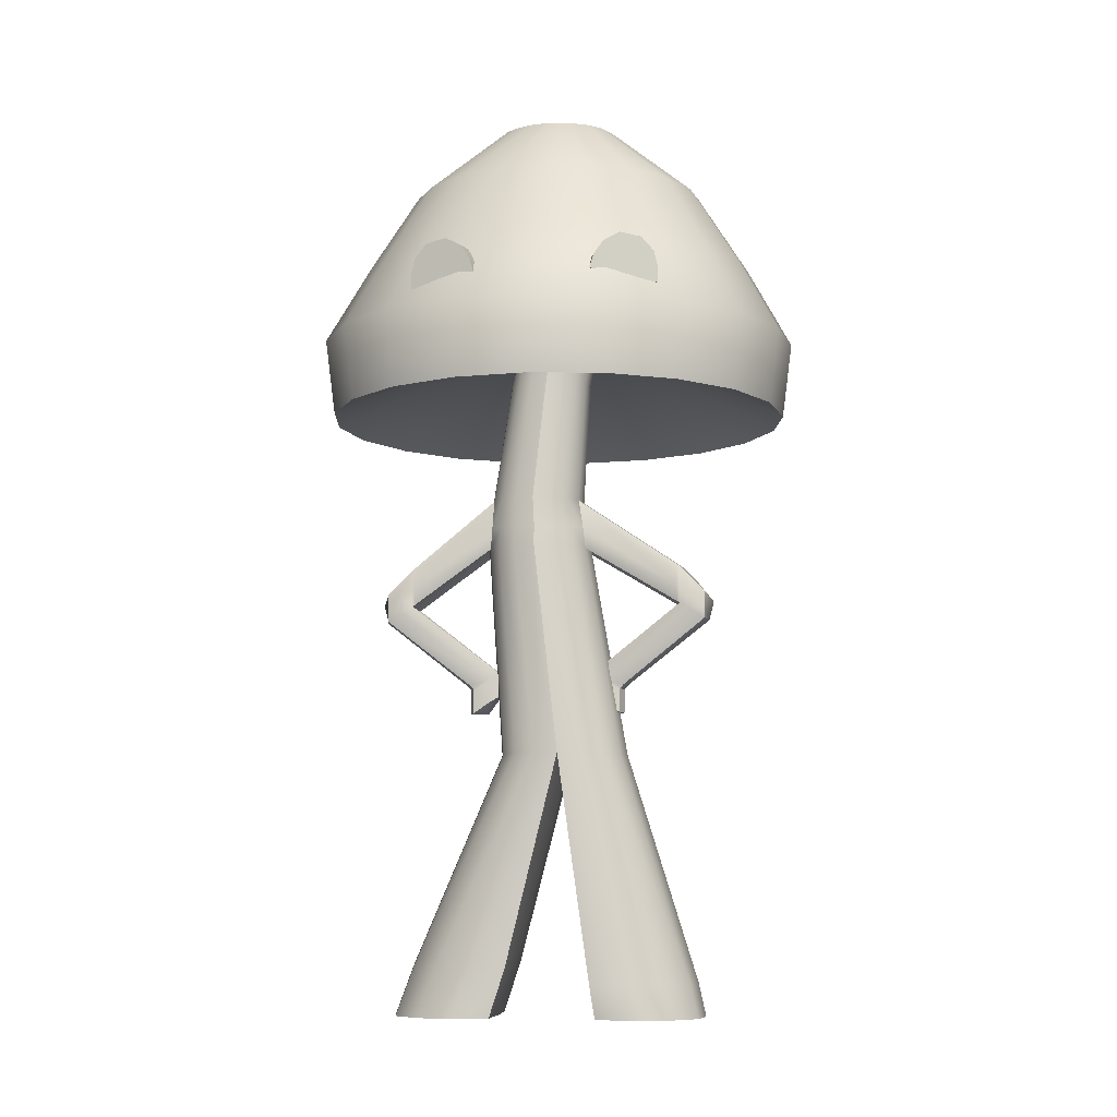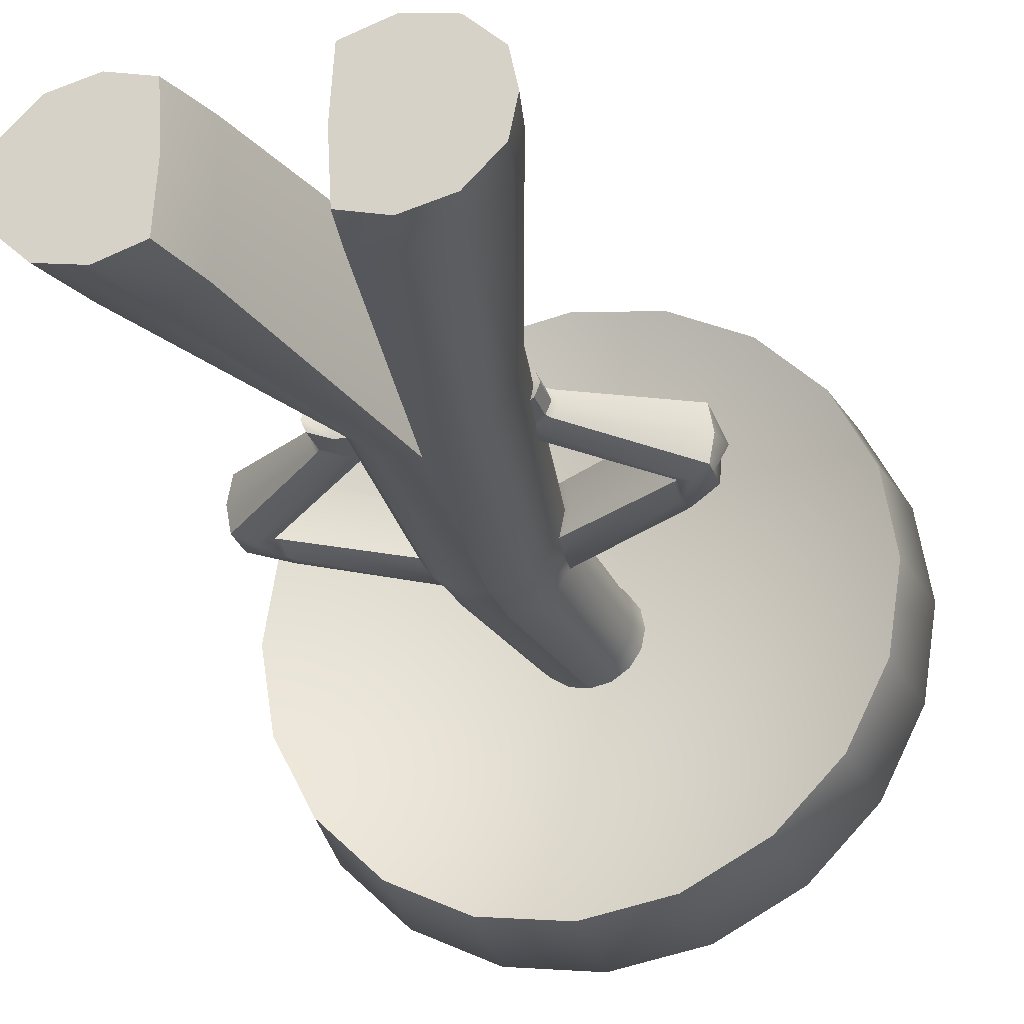
<metadata>
{"format":"obj","ext":"obj","renderer":"f3d","projection":"perspective","resolution":1024,"background":"white","views":[{"elev":-7.9,"azim":7.0,"up":"+Y"},{"elev":-27.7,"azim":17.3,"up":"+Z"}]}
</metadata>
<code>
g default
v -8.354 1.021 0.566
v -8.409 1.031 0.5817
v -8.311 0.8963 0.5538
v -8.489 0.9288 0.6048
v -8.324 0.8963 0.5089
v -8.502 0.9288 0.5599
v -8.367 1.021 0.5211
v -8.421 1.031 0.5368
v -8.478 0.9663 0.6017
v -8.309 0.9354 0.5532
v -8.322 0.9354 0.5083
v -8.491 0.9663 0.5568
v -8.321 0.9825 0.5564
v -8.333 0.9825 0.5116
v -8.465 1.007 0.5493
v -8.452 1.007 0.5942
v -8.396 1.028 0.5781
v -8.422 1.001 0.5855
v -8.439 0.9592 0.5905
v -8.448 0.9213 0.5931
v -8.461 0.9213 0.5482
v -8.452 0.9592 0.5457
v -8.435 1.001 0.5406
v -8.409 1.028 0.5332
v -8.365 1.023 0.5691
v -8.347 0.9873 0.564
v -8.343 0.9416 0.5629
v -8.347 0.9028 0.564
v -8.36 0.9028 0.5191
v -8.356 0.9416 0.518
v -8.36 0.9873 0.5191
v -8.378 1.023 0.5242
g pCube2
f 13 1 25 26
f 5 3 28 29
f 7 14 31 32
f 1 7 32 25
f 2 8 15 16
f 7 1 13 14
f 28 3 10 27
f 11 10 3 5
f 11 5 29 30
f 9 12 6 4
f 14 13 10 11
f 14 11 30 31
f 16 15 12 9
f 10 13 26 27
f 18 17 2 16
f 19 18 16 9
f 4 20 19 9
f 21 20 4 6
f 22 21 6 12
f 23 22 12 15
f 24 23 15 8
f 17 24 8 2
f 26 25 17 18
f 27 26 18 19
f 20 28 27 19
f 29 28 20 21
f 30 29 21 22
f 31 30 22 23
f 32 31 23 24
f 25 32 24 17
g default
v -8.025 0.6348 -0.2055
v -8.117 0.6348 -0.3909
v -8.262 0.6348 -0.5381
v -8.444 0.6348 -0.6325
v -8.646 0.6348 -0.6651
v -8.848 0.6348 -0.6325
v -9.03 0.6348 -0.5381
v -9.175 0.6348 -0.3909
v -9.268 0.6348 -0.2055
v -9.3 0.6348 -0
v -9.268 0.6348 0.2055
v -9.175 0.6348 0.3909
v -9.03 0.6348 0.5381
v -8.848 0.6348 0.6325
v -8.646 0.6348 0.6651
v -8.444 0.6348 0.6325
v -8.262 0.6348 0.5381
v -8.117 0.6348 0.3909
v -8.025 0.6348 0.2055
v -7.993 0.6348 -0
v -8.484 1.49 -0.04894
v -8.508 1.49 -0.09307
v -8.546 1.49 -0.1281
v -8.593 1.49 -0.1506
v -8.646 1.49 -0.1583
v -8.699 1.49 -0.1506
v -8.746 1.49 -0.1281
v -8.784 1.49 -0.09307
v -8.808 1.49 -0.04894
v -8.817 1.49 -1.3e-05
v -8.808 1.49 0.04891
v -8.784 1.49 0.09304
v -8.746 1.49 0.1281
v -8.699 1.49 0.1506
v -8.646 1.49 0.1583
v -8.593 1.49 0.1506
v -8.546 1.49 0.1281
v -8.508 1.49 0.09304
v -8.484 1.49 0.04891
v -8.475 1.49 -1.3e-05
v -8.646 0.9207 0
v -8.646 1.533 0
v -9.203 1.069 -0
v -9.176 1.069 -0.1597
v -9.097 1.069 -0.3037
v -8.974 1.069 -0.418
v -8.818 1.069 -0.4914
v -8.646 1.069 -0.5167
v -8.474 1.069 -0.4914
v -8.319 1.069 -0.418
v -8.195 1.069 -0.3037
v -8.116 1.069 -0.1597
v -8.089 1.069 -0
v -8.116 1.069 0.1597
v -8.195 1.069 0.3037
v -8.319 1.069 0.418
v -8.474 1.069 0.4914
v -8.646 1.069 0.5167
v -8.818 1.069 0.4914
v -8.974 1.069 0.418
v -9.097 1.069 0.3037
v -9.176 1.069 0.1597
v -8.775 1.288 0.3686
v -8.892 1.288 0.3136
v -8.984 1.288 0.2278
v -9.044 1.288 0.1198
v -9.064 1.288 -1.2e-05
v -9.044 1.288 -0.1198
v -8.984 1.288 -0.2278
v -8.892 1.288 -0.3136
v -8.775 1.288 -0.3686
v -8.646 1.288 -0.3876
v -8.517 1.288 -0.3686
v -8.4 1.288 -0.3136
v -8.308 1.288 -0.2278
v -8.249 1.288 -0.1198
v -8.228 1.288 -1.2e-05
v -8.249 1.288 0.1198
v -8.308 1.288 0.2278
v -8.4 1.288 0.3136
v -8.517 1.288 0.3686
v -8.646 1.288 0.3876
v -8.856 0.8457 0.6587
v -9.046 0.8457 0.5603
v -9.197 0.8457 0.4071
v -9.293 0.8457 0.214
v -9.327 0.8457 0
v -9.293 0.8457 -0.214
v -9.197 0.8457 -0.4071
v -9.046 0.8457 -0.5603
v -8.856 0.8457 -0.6587
v -8.646 0.8457 -0.6926
v -8.436 0.8457 -0.6587
v -8.246 0.8457 -0.5603
v -8.096 0.8457 -0.4071
v -7.999 0.8457 -0.214
v -7.966 0.8457 0
v -7.999 0.8457 0.214
v -8.096 0.8457 0.4071
v -8.246 0.8457 0.5603
v -8.436 0.8457 0.6587
v -8.646 0.8457 0.6926
g pCylinder9
f 33 34 127 128
f 34 35 126 127
f 35 36 125 126
f 36 37 124 125
f 37 38 123 124
f 38 39 122 123
f 39 40 121 122
f 40 41 120 121
f 41 42 119 120
f 42 43 118 119
f 43 44 117 118
f 44 45 116 117
f 45 46 115 116
f 46 47 134 115
f 47 48 133 134
f 48 49 132 133
f 49 50 131 132
f 50 51 130 131
f 51 52 129 130
f 52 33 128 129
f 34 33 73
f 35 34 73
f 36 35 73
f 37 36 73
f 38 37 73
f 39 38 73
f 40 39 73
f 41 40 73
f 42 41 73
f 43 42 73
f 44 43 73
f 45 44 73
f 46 45 73
f 47 46 73
f 48 47 73
f 49 48 73
f 50 49 73
f 51 50 73
f 52 51 73
f 33 52 73
f 53 54 74
f 54 55 74
f 55 56 74
f 56 57 74
f 57 58 74
f 58 59 74
f 59 60 74
f 60 61 74
f 61 62 74
f 62 63 74
f 63 64 74
f 64 65 74
f 65 66 74
f 66 67 74
f 67 68 74
f 68 69 74
f 69 70 74
f 70 71 74
f 71 72 74
f 72 53 74
f 76 75 99 100
f 77 76 100 101
f 78 77 101 102
f 79 78 102 103
f 80 79 103 104
f 81 80 104 105
f 82 81 105 106
f 83 82 106 107
f 84 83 107 108
f 85 84 108 109
f 86 85 109 110
f 87 86 110 111
f 88 87 111 112
f 89 88 112 113
f 90 89 113 114
f 91 90 114 95
f 92 91 95 96
f 93 92 96 97
f 94 93 97 98
f 75 94 98 99
f 96 95 66 65
f 97 96 65 64
f 98 97 64 63
f 99 98 63 62
f 100 99 62 61
f 101 100 61 60
f 102 101 60 59
f 103 102 59 58
f 104 103 58 57
f 105 104 57 56
f 106 105 56 55
f 107 106 55 54
f 108 107 54 53
f 109 108 53 72
f 110 109 72 71
f 111 110 71 70
f 112 111 70 69
f 113 112 69 68
f 114 113 68 67
f 95 114 67 66
f 92 116 115 91
f 93 117 116 92
f 94 118 117 93
f 75 119 118 94
f 76 120 119 75
f 77 121 120 76
f 78 122 121 77
f 79 123 122 78
f 80 124 123 79
f 81 125 124 80
f 82 126 125 81
f 83 127 126 82
f 84 128 127 83
f 85 129 128 84
f 86 130 129 85
f 87 131 130 86
f 88 132 131 87
f 89 133 132 88
f 90 134 133 89
f 91 115 134 90
g default
v -8.628 -0.3364 -0.1846
v -8.561 -0.3364 -0.1706
v -8.501 -0.3364 -0.1305
v -8.461 -0.3364 -0.07065
v -8.447 -0.3364 -0
v -8.461 -0.3364 0.07065
v -8.501 -0.3364 0.1305
v -8.561 -0.3364 0.1706
v -8.628 -0.3364 0.1846
v -8.657 0.7905 -0.1153
v -8.613 0.7905 -0.1065
v -8.575 0.7905 -0.08154
v -8.55 0.7905 -0.04413
v -8.541 0.7905 -0
v -8.55 0.7905 0.04413
v -8.575 0.7905 0.08154
v -8.613 0.7905 0.1065
v -8.657 0.7905 0.1153
v -8.644 -0.3364 -0
v -8.657 0.7905 0
v -8.704 0.3944 0.1333
v -8.653 0.3944 0.1232
v -8.61 0.3944 0.09427
v -8.581 0.3944 0.05102
v -8.571 0.3944 -0
v -8.581 0.3944 -0.05102
v -8.61 0.3944 -0.09427
v -8.653 0.3944 -0.1232
v -8.704 0.3944 -0.1333
v -8.699 0.2544 0.1489
v -8.642 0.2544 0.1375
v -8.593 0.2544 0.1053
v -8.561 0.2544 0.05697
v -8.55 0.2544 -0
v -8.561 0.2544 -0.05697
v -8.593 0.2544 -0.1053
v -8.642 0.2544 -0.1375
v -8.699 0.2544 -0.1489
v -8.221 0.04797 0.06242
v -8.21 0.04797 -0
v -8.221 0.1263 0.06242
v -8.217 0.1263 -0
v -8.221 0.04797 -0.06242
v -8.221 0.1263 -0.06242
v -8.292 0.1977 0.06122
v -8.292 0.09198 0.06122
v -8.28 0.09198 -0
v -8.292 0.09198 -0.06122
v -8.292 0.1977 -0.06122
v -8.28 0.1977 -0
v -8.536 -0.1024 0.0264
v -8.525 -0.1024 -0
v -8.466 -0.1485 0.02761
v -8.455 -0.1485 -0
v -8.536 -0.1024 -0.0264
v -8.466 -0.1485 -0.02761
v -8.536 -0.1694 0.0264
v -8.525 -0.1694 -0
v -8.466 -0.2155 0.02761
v -8.455 -0.2155 -0
v -8.536 -0.1694 -0.0264
v -8.466 -0.2155 -0.02761
v -8.527 -1.067 -0.1545
v -8.426 -1.067 -0.185
v -8.536 -1.067 0
v -8.322 -1.067 -0.1619
v -8.247 -1.067 -0.08763
v -8.23 -1.067 -0
v -8.247 -1.067 0.08763
v -8.322 -1.067 0.1619
v -8.426 -1.067 0.185
v -8.527 -1.067 0.1545
v -8.699 0.3126 0.1424
v -8.644 0.3126 0.1315
v -8.598 0.3126 0.1007
v -8.567 0.3126 0.06862
v -8.292 0.1359 0.0771
v -8.221 0.08051 0.06242
v -8.197 0.1009 -0
v -8.221 0.08051 -0.06242
v -8.292 0.1359 -0.0771
v -8.567 0.3126 -0.06862
v -8.598 0.3126 -0.1007
v -8.644 0.3126 -0.1315
v -8.699 0.3126 -0.1424
v -8.262 0.1671 0.06173
v -8.262 0.1122 0.07775
v -8.262 0.07312 0.07775
v -8.506 -0.1221 0.0339
v -8.506 -0.1892 0.0339
v -8.506 -0.2169 -0
v -8.506 -0.1892 -0.0339
v -8.506 -0.1221 -0.0339
v -8.262 0.07312 -0.07775
v -8.262 0.1122 -0.07775
v -8.262 0.1671 -0.06173
v -8.25 0.1671 -0
v -8.299 0.2035 0.06109
v -8.299 0.1411 0.07694
v -8.299 0.09676 0.06109
v -8.288 0.09676 -0
v -8.299 0.09676 -0.06109
v -8.299 0.1411 -0.07694
v -8.299 0.2035 -0.06109
v -8.288 0.2035 -0
v -8.57 0.3854 -0.05121
v -8.559 0.3854 -0
v -8.57 0.3854 0.05121
v -8.555 0.304 0.06888
v -8.548 0.2462 0.05719
v -8.537 0.2462 -0
v -8.548 0.2462 -0.05719
v -8.555 0.304 -0.06888
v -8.456 -0.1369 0.02899
v -8.497 -0.1105 0.03565
v -8.527 -0.09081 0.02779
v -8.515 -0.09081 -0
v -8.527 -0.09081 -0.02779
v -8.497 -0.1105 -0.03565
v -8.456 -0.1369 -0.02899
v -8.445 -0.1369 -0
v -8.466 -0.2027 0.02761
v -8.506 -0.1764 0.0339
v -8.536 -0.1566 0.0264
v -8.525 -0.1566 -0
v -8.536 -0.1566 -0.0264
v -8.506 -0.1764 -0.0339
v -8.466 -0.2027 -0.02761
v -8.455 -0.2027 -0
v -8.442 -0.9744 0.1872
v -8.542 -0.9744 0.1606
v -8.551 -0.9744 0
v -8.542 -0.9744 -0.1606
v -8.442 -0.9744 -0.1872
v -8.34 -0.9744 -0.1619
v -8.267 -0.9744 -0.08763
v -8.25 -0.9744 -0
v -8.267 -0.9744 0.08763
v -8.34 -0.9744 0.1619
v -8.667 0.7413 0.1153
v -8.623 0.7413 0.1065
v -8.585 0.7413 0.08154
v -8.56 0.7413 0.04413
v -8.552 0.7413 -0
v -8.56 0.7413 -0.04413
v -8.585 0.7413 -0.08154
v -8.623 0.7413 -0.1065
v -8.667 0.7413 -0.1153
v -8.694 -0.3364 -0.1706
v -8.754 -0.3364 -0.1305
v -8.794 -0.3364 -0.07065
v -8.808 -0.3364 -0
v -8.794 -0.3364 0.07065
v -8.754 -0.3364 0.1305
v -8.694 -0.3364 0.1706
v -8.701 0.7905 -0.1065
v -8.738 0.7905 -0.08154
v -8.763 0.7905 -0.04413
v -8.772 0.7905 -0
v -8.763 0.7905 0.04413
v -8.738 0.7905 0.08154
v -8.701 0.7905 0.1065
v -8.612 -0.3364 -0
v -8.755 0.3944 0.1232
v -8.798 0.3944 0.09427
v -8.827 0.3944 0.05102
v -8.837 0.3944 -0
v -8.827 0.3944 -0.05102
v -8.798 0.3944 -0.09427
v -8.755 0.3944 -0.1232
v -8.755 0.2544 0.1375
v -8.804 0.2544 0.1053
v -8.836 0.2544 0.05697
v -8.847 0.2544 -0
v -8.836 0.2544 -0.05697
v -8.804 0.2544 -0.1053
v -8.755 0.2544 -0.1375
v -9.133 0.04797 0.06242
v -9.144 0.04797 -0
v -9.133 0.1263 0.06242
v -9.137 0.1263 -0
v -9.133 0.04797 -0.06242
v -9.133 0.1263 -0.06242
v -9.062 0.1977 0.06122
v -9.062 0.09198 0.06122
v -9.074 0.09198 -0
v -9.062 0.09198 -0.06122
v -9.062 0.1977 -0.06122
v -9.074 0.1977 -0
v -8.818 -0.1024 0.0264
v -8.829 -0.1024 -0
v -8.888 -0.1485 0.02761
v -8.899 -0.1485 -0
v -8.818 -0.1024 -0.0264
v -8.888 -0.1485 -0.02761
v -8.818 -0.1694 0.0264
v -8.829 -0.1694 -0
v -8.888 -0.2155 0.02761
v -8.899 -0.2155 -0
v -8.818 -0.1694 -0.0264
v -8.888 -0.2155 -0.02761
v -8.822 -1.066 -0.1504
v -8.921 -1.066 -0.1801
v -8.814 -1.066 0
v -9.022 -1.066 -0.1576
v -9.095 -1.066 -0.08529
v -9.112 -1.066 -0
v -9.095 -1.066 0.08529
v -9.022 -1.066 0.1576
v -8.921 -1.066 0.1801
v -8.822 -1.066 0.1504
v -8.753 0.3126 0.1315
v -8.799 0.3126 0.1007
v -8.83 0.3126 0.06862
v -9.062 0.1359 0.0771
v -9.133 0.08051 0.06242
v -9.157 0.1009 -0
v -9.133 0.08051 -0.06242
v -9.062 0.1359 -0.0771
v -8.83 0.3126 -0.06862
v -8.799 0.3126 -0.1007
v -8.753 0.3126 -0.1315
v -9.093 0.1671 0.06173
v -9.093 0.1122 0.07775
v -9.093 0.07312 0.07775
v -8.848 -0.1221 0.0339
v -8.848 -0.1892 0.0339
v -8.848 -0.2169 -0
v -8.848 -0.1892 -0.0339
v -8.848 -0.1221 -0.0339
v -9.093 0.07312 -0.07775
v -9.093 0.1122 -0.07775
v -9.093 0.1671 -0.06173
v -9.104 0.1671 -0
v -9.055 0.2035 0.06109
v -9.055 0.1411 0.07694
v -9.055 0.09676 0.06109
v -9.066 0.09676 -0
v -9.055 0.09676 -0.06109
v -9.055 0.1411 -0.07694
v -9.055 0.2035 -0.06109
v -9.066 0.2035 -0
v -8.838 0.3854 -0.05121
v -8.848 0.3854 -0
v -8.838 0.3854 0.05121
v -8.842 0.304 0.06888
v -8.849 0.2462 0.05719
v -8.86 0.2462 -0
v -8.849 0.2462 -0.05719
v -8.842 0.304 -0.06888
v -8.898 -0.1369 0.02899
v -8.858 -0.1105 0.03565
v -8.827 -0.09081 0.02779
v -8.839 -0.09081 -0
v -8.827 -0.09081 -0.02779
v -8.858 -0.1105 -0.03565
v -8.898 -0.1369 -0.02899
v -8.909 -0.1369 -0
v -8.888 -0.2027 0.02761
v -8.848 -0.1764 0.0339
v -8.818 -0.1566 0.0264
v -8.829 -0.1566 -0
v -8.818 -0.1566 -0.0264
v -8.848 -0.1764 -0.0339
v -8.888 -0.2027 -0.02761
v -8.899 -0.2027 -0
v -8.874 -0.9292 0.1822
v -8.777 -0.9292 0.1563
v -8.768 -0.9292 0
v -8.777 -0.9292 -0.1563
v -8.874 -0.9292 -0.1822
v -8.973 -0.9292 -0.1576
v -9.044 -0.9292 -0.08529
v -9.061 -0.9292 -0
v -9.044 -0.9292 0.08529
v -8.973 -0.9292 0.1576
v -8.711 0.7413 0.1065
v -8.748 0.7413 0.08154
v -8.773 0.7413 0.04413
v -8.782 0.7413 -0
v -8.773 0.7413 -0.04413
v -8.748 0.7413 -0.08154
v -8.711 0.7413 -0.1065
g pCylinder16
f 172 171 136 135
f 171 170 137 136
f 170 169 138 137
f 169 168 139 138
f 168 167 140 139
f 167 166 141 140
f 166 165 142 141
f 165 164 143 142
f 198 199 197
f 200 199 198
f 201 199 200
f 202 199 201
f 203 199 202
f 204 199 203
f 205 199 204
f 206 199 205
f 144 154 145
f 145 154 146
f 146 154 147
f 147 154 148
f 148 154 149
f 149 154 150
f 150 154 151
f 151 154 152
f 156 275 274 155
f 157 276 275 156
f 158 277 276 157
f 159 278 277 158
f 160 279 278 159
f 161 280 279 160
f 162 281 280 161
f 163 282 281 162
f 165 208 207 164
f 166 209 208 165
f 167 210 209 166
f 174 213 212 173
f 177 214 213 174
f 170 217 216 169
f 171 218 217 170
f 172 219 218 171
f 168 245 244 167
f 167 244 243 210
f 158 242 241 159
f 169 246 245 168
f 159 241 240 160
f 216 247 246 169
f 180 222 221 211
f 192 225 224 191
f 195 226 225 192
f 215 229 228 182
f 184 231 230 183
f 179 220 231 184
f 181 251 250 180
f 180 250 249 222
f 173 248 255 174
f 182 252 251 181
f 174 255 254 177
f 228 253 252 182
f 186 259 258 185
f 185 258 257 223
f 187 256 263 188
f 189 260 259 186
f 188 263 262 190
f 227 261 260 189
f 136 268 267 135
f 135 267 266 153
f 137 269 268 136
f 138 270 269 137
f 139 271 270 138
f 140 272 271 139
f 141 273 272 140
f 142 264 273 141
f 143 265 264 142
f 153 266 265 143
f 208 156 155 207
f 209 157 156 208
f 210 158 157 209
f 243 242 158 210
f 221 220 179 211
f 213 176 175 212
f 214 178 176 213
f 183 230 229 215
f 160 240 247 216
f 217 161 160 216
f 218 162 161 217
f 219 163 162 218
f 212 175 220 221
f 222 173 212 221
f 249 248 173 222
f 257 256 187 223
f 225 194 193 224
f 226 196 194 225
f 190 262 261 227
f 177 254 253 228
f 229 214 177 228
f 230 178 214 229
f 231 176 178 230
f 220 175 176 231
f 211 179 232 233
f 234 180 211 233
f 235 181 180 234
f 236 182 181 235
f 237 215 182 236
f 238 183 215 237
f 239 184 183 238
f 232 179 184 239
f 241 239 238 240
f 242 232 239 241
f 233 232 242 243
f 244 234 233 243
f 245 235 234 244
f 246 236 235 245
f 247 237 236 246
f 240 238 237 247
f 223 187 248 249
f 250 185 223 249
f 251 186 185 250
f 252 189 186 251
f 253 227 189 252
f 254 190 227 253
f 255 188 190 254
f 248 187 188 255
f 224 193 256 257
f 258 191 224 257
f 259 192 191 258
f 260 195 192 259
f 261 226 195 260
f 262 196 226 261
f 263 194 196 262
f 256 193 194 263
f 265 206 205 264
f 266 199 206 265
f 267 197 199 266
f 268 198 197 267
f 269 200 198 268
f 270 201 200 269
f 271 202 201 270
f 272 203 202 271
f 273 204 203 272
f 264 205 204 273
f 275 151 152 274
f 276 150 151 275
f 277 149 150 276
f 278 148 149 277
f 279 147 148 278
f 280 146 147 279
f 281 145 146 280
f 282 144 145 281
f 172 135 283 311
f 311 283 284 310
f 310 284 285 309
f 309 285 286 308
f 308 286 287 307
f 307 287 288 306
f 306 288 289 305
f 305 289 143 164
f 337 336 338
f 339 337 338
f 340 339 338
f 341 340 338
f 342 341 338
f 343 342 338
f 344 343 338
f 345 344 338
f 144 290 154
f 290 291 154
f 291 292 154
f 292 293 154
f 293 294 154
f 294 295 154
f 295 296 154
f 296 152 154
f 298 155 274 411
f 299 298 411 412
f 300 299 412 413
f 301 300 413 414
f 302 301 414 415
f 303 302 415 416
f 304 303 416 417
f 163 304 417 282
f 305 164 207 346
f 306 305 346 347
f 307 306 347 348
f 313 312 350 351
f 316 313 351 352
f 310 309 354 355
f 311 310 355 356
f 172 311 356 219
f 308 307 381 382
f 307 348 380 381
f 300 301 378 379
f 309 308 382 383
f 301 302 377 378
f 354 309 383 384
f 319 349 358 359
f 331 330 361 362
f 334 331 362 363
f 353 321 365 366
f 323 322 367 368
f 318 323 368 357
f 320 319 387 388
f 319 359 386 387
f 312 313 392 385
f 321 320 388 389
f 313 316 391 392
f 365 321 389 390
f 325 324 395 396
f 324 360 394 395
f 326 327 400 393
f 328 325 396 397
f 327 329 399 400
f 364 328 397 398
f 283 135 404 405
f 135 297 403 404
f 284 283 405 406
f 285 284 406 407
f 286 285 407 408
f 287 286 408 409
f 288 287 409 410
f 289 288 410 401
f 143 289 401 402
f 297 143 402 403
f 346 207 155 298
f 347 346 298 299
f 348 347 299 300
f 380 348 300 379
f 358 349 318 357
f 351 350 314 315
f 352 351 315 317
f 322 353 366 367
f 302 354 384 377
f 355 354 302 303
f 356 355 303 304
f 219 356 304 163
f 350 358 357 314
f 359 358 350 312
f 386 359 312 385
f 394 360 326 393
f 362 361 332 333
f 363 362 333 335
f 329 364 398 399
f 316 365 390 391
f 366 365 316 352
f 367 366 352 317
f 368 367 317 315
f 357 368 315 314
f 349 370 369 318
f 371 370 349 319
f 372 371 319 320
f 373 372 320 321
f 374 373 321 353
f 375 374 353 322
f 376 375 322 323
f 369 376 323 318
f 378 377 375 376
f 379 378 376 369
f 370 380 379 369
f 381 380 370 371
f 382 381 371 372
f 383 382 372 373
f 384 383 373 374
f 377 384 374 375
f 360 386 385 326
f 387 386 360 324
f 388 387 324 325
f 389 388 325 328
f 390 389 328 364
f 391 390 364 329
f 392 391 329 327
f 385 392 327 326
f 361 394 393 332
f 395 394 361 330
f 396 395 330 331
f 397 396 331 334
f 398 397 334 363
f 399 398 363 335
f 400 399 335 333
f 393 400 333 332
f 402 401 344 345
f 403 402 345 338
f 404 403 338 336
f 405 404 336 337
f 406 405 337 339
f 407 406 339 340
f 408 407 340 341
f 409 408 341 342
f 410 409 342 343
f 401 410 343 344
f 411 274 152 296
f 412 411 296 295
f 413 412 295 294
f 414 413 294 293
f 415 414 293 292
f 416 415 292 291
f 417 416 291 290
f 282 417 290 144
g default
v -8.883 1.031 0.5816
v -8.938 1.02 0.5659
v -8.802 0.9292 0.6048
v -8.98 0.8959 0.5539
v -8.789 0.9292 0.5599
v -8.967 0.8959 0.509
v -8.87 1.031 0.5367
v -8.925 1.02 0.521
v -8.982 0.935 0.5532
v -8.813 0.9667 0.6017
v -8.8 0.9667 0.5568
v -8.969 0.935 0.5083
v -8.839 1.007 0.5941
v -8.826 1.007 0.5493
v -8.958 0.9822 0.5115
v -8.971 0.9822 0.5564
v -8.93 1.022 0.5682
v -8.951 0.9858 0.562
v -8.957 0.9397 0.5604
v -8.953 0.9008 0.5614
v -8.941 0.9008 0.5165
v -8.944 0.9397 0.5155
v -8.939 0.9858 0.5171
v -8.917 1.022 0.5233
v -8.897 1.028 0.5777
v -8.872 1.001 0.5849
v -8.854 0.959 0.5898
v -8.846 0.921 0.5923
v -8.833 0.921 0.5474
v -8.842 0.959 0.5449
v -8.859 1.001 0.54
v -8.884 1.028 0.5328
g pCube1
f 430 418 442 443
f 422 420 445 446
f 424 431 448 449
f 418 424 449 442
f 419 425 432 433
f 424 418 430 431
f 445 420 427 444
f 428 427 420 422
f 428 422 446 447
f 426 429 423 421
f 431 430 427 428
f 431 428 447 448
f 433 432 429 426
f 427 430 443 444
f 435 434 419 433
f 436 435 433 426
f 421 437 436 426
f 438 437 421 423
f 439 438 423 429
f 440 439 429 432
f 441 440 432 425
f 434 441 425 419
f 443 442 434 435
f 444 443 435 436
f 437 445 444 436
f 446 445 437 438
f 447 446 438 439
f 448 447 439 440
f 449 448 440 441
f 442 449 441 434

</code>
